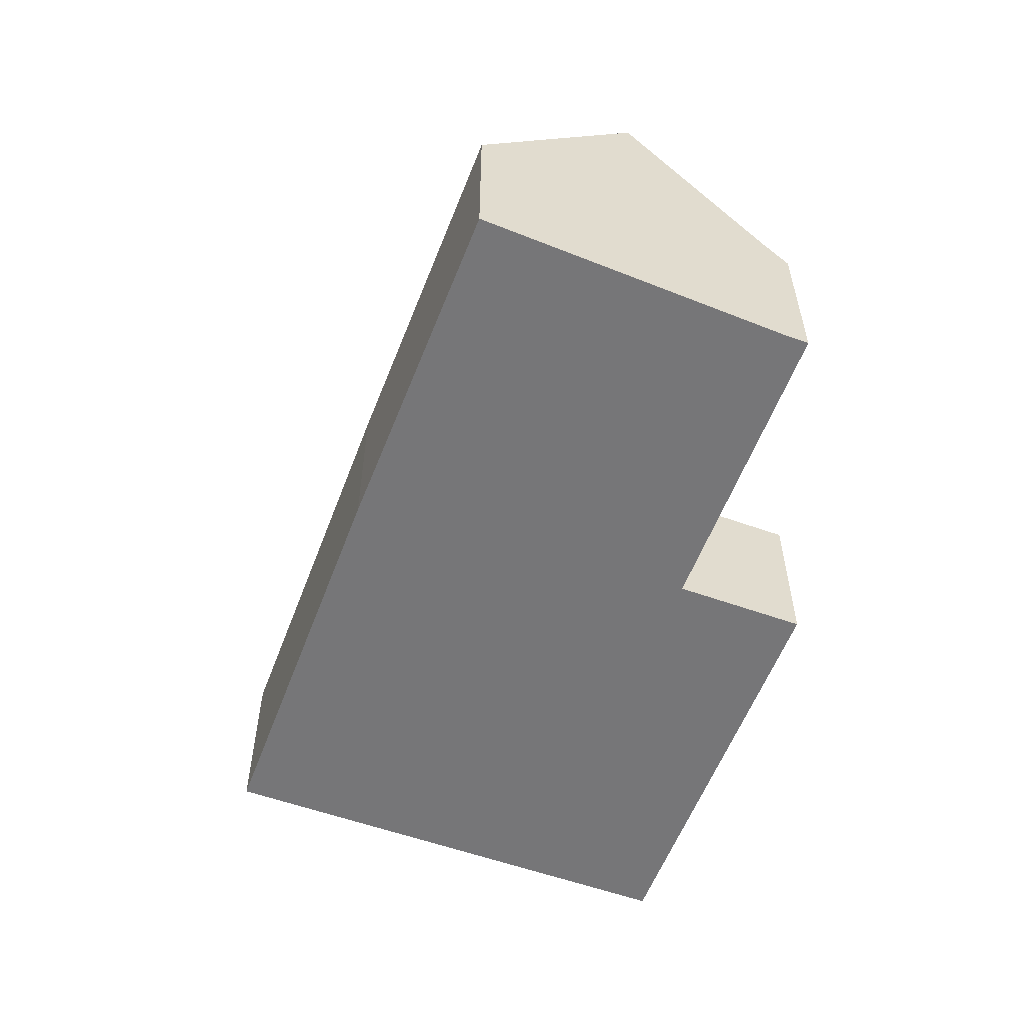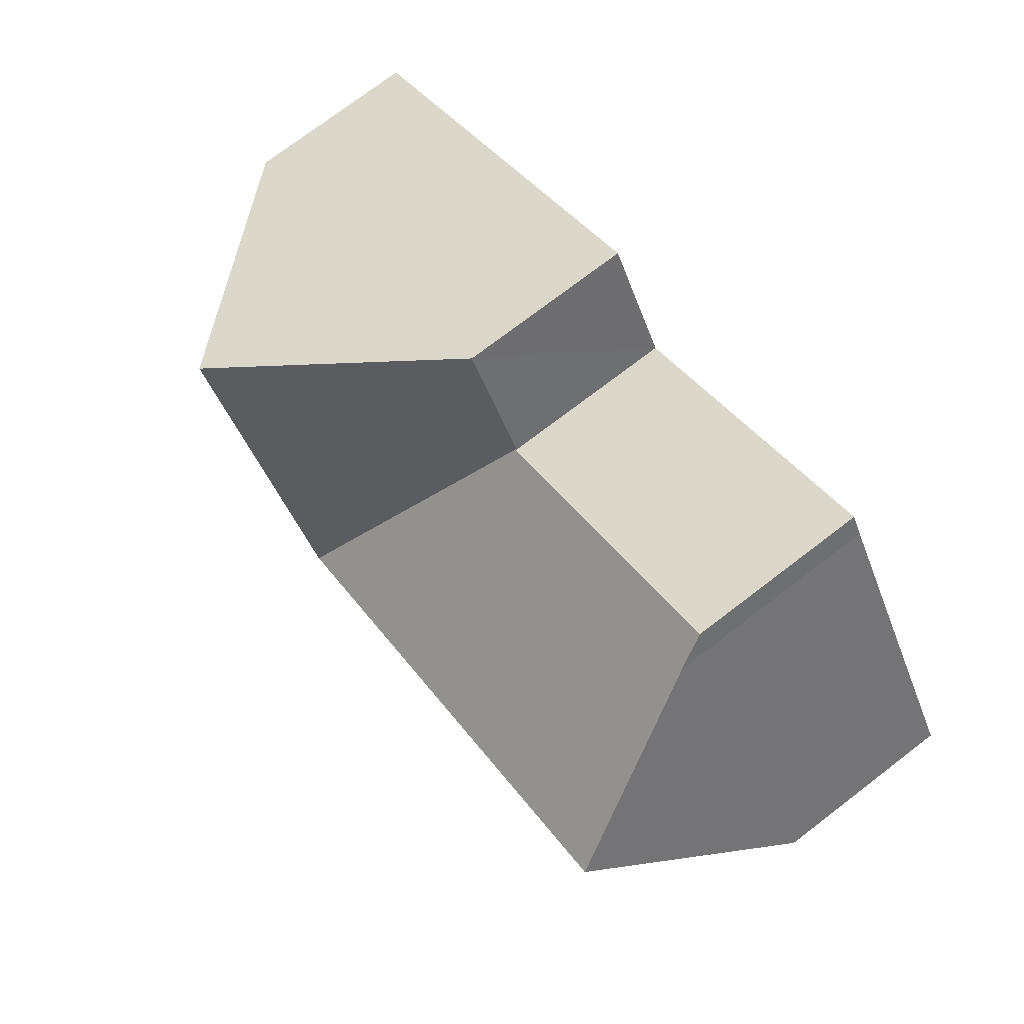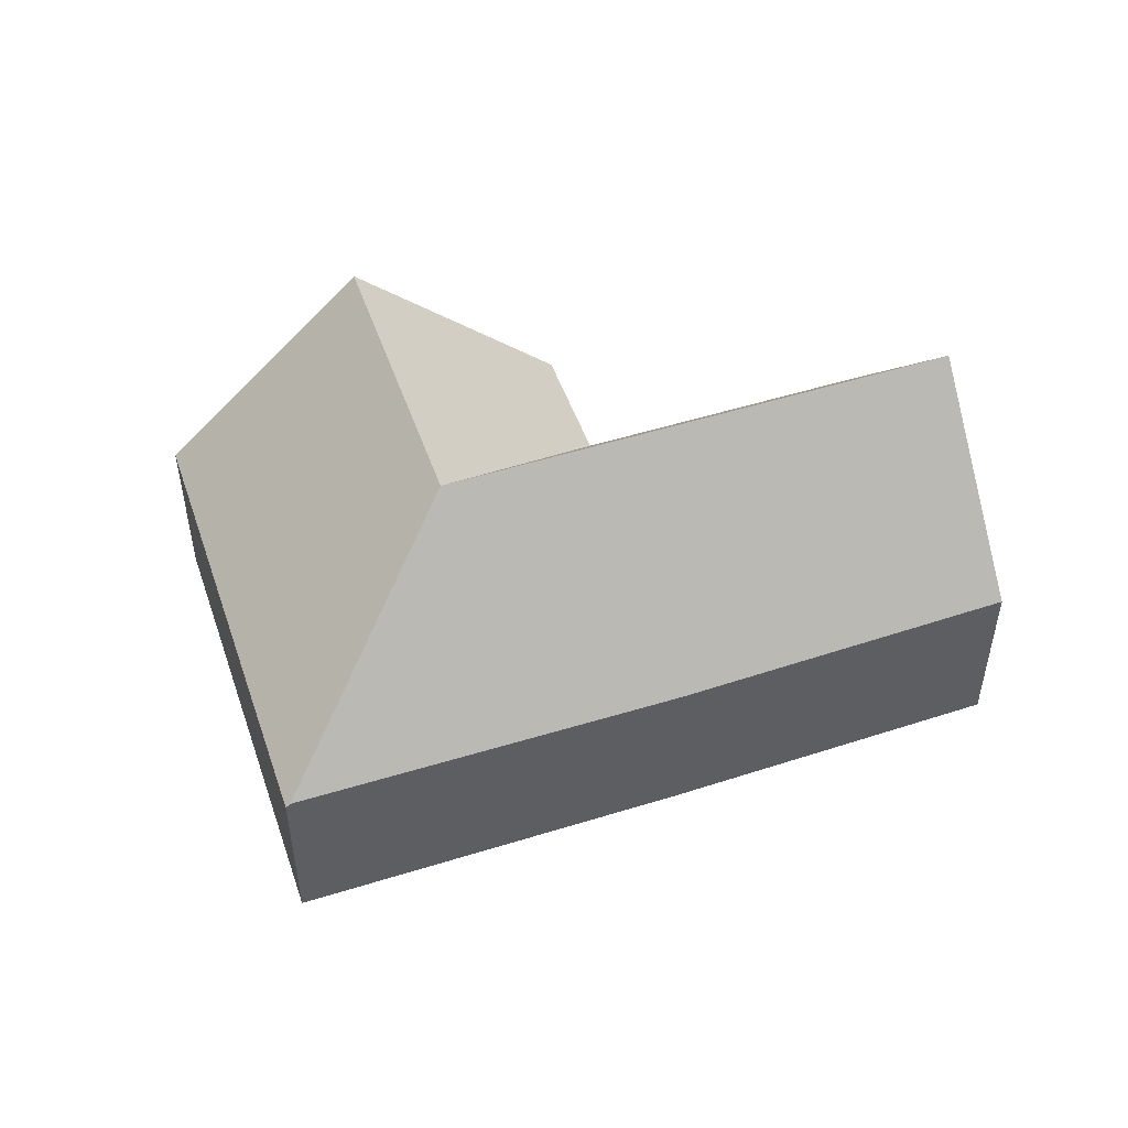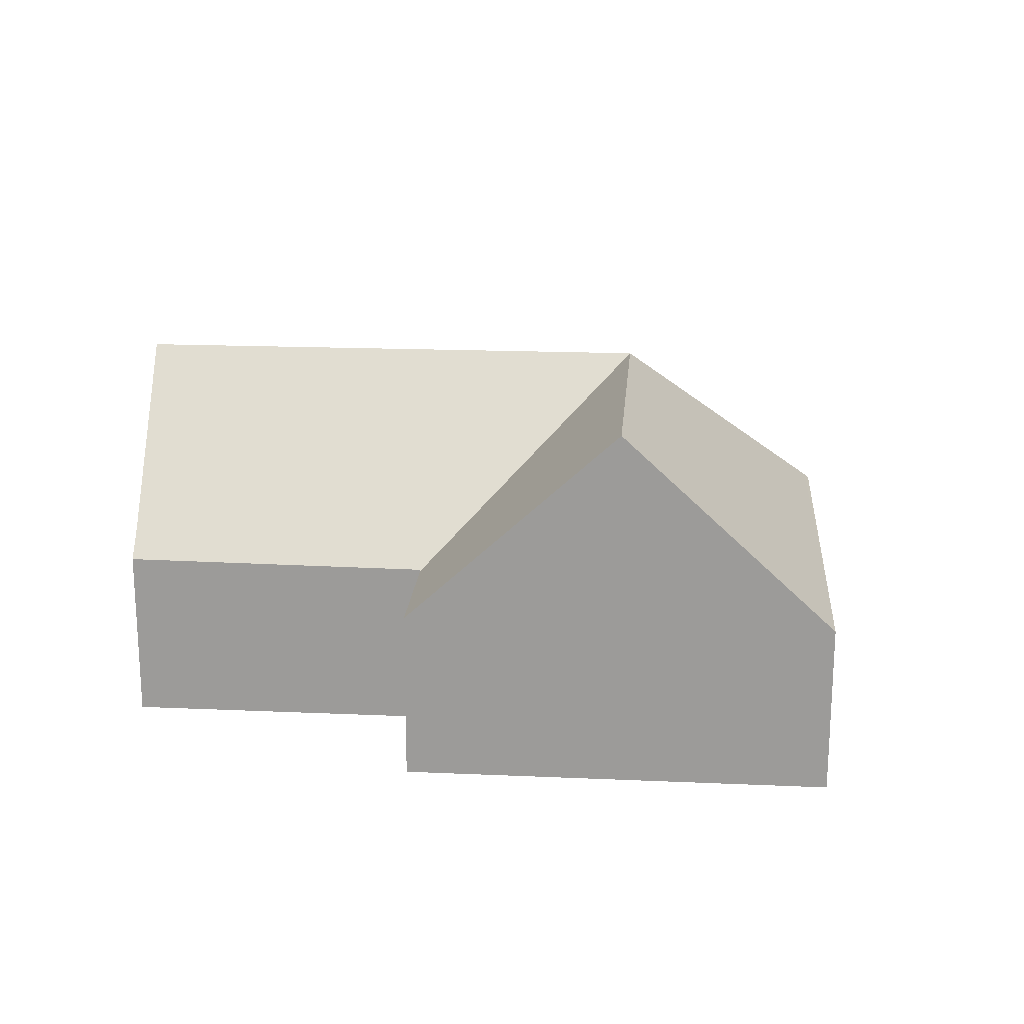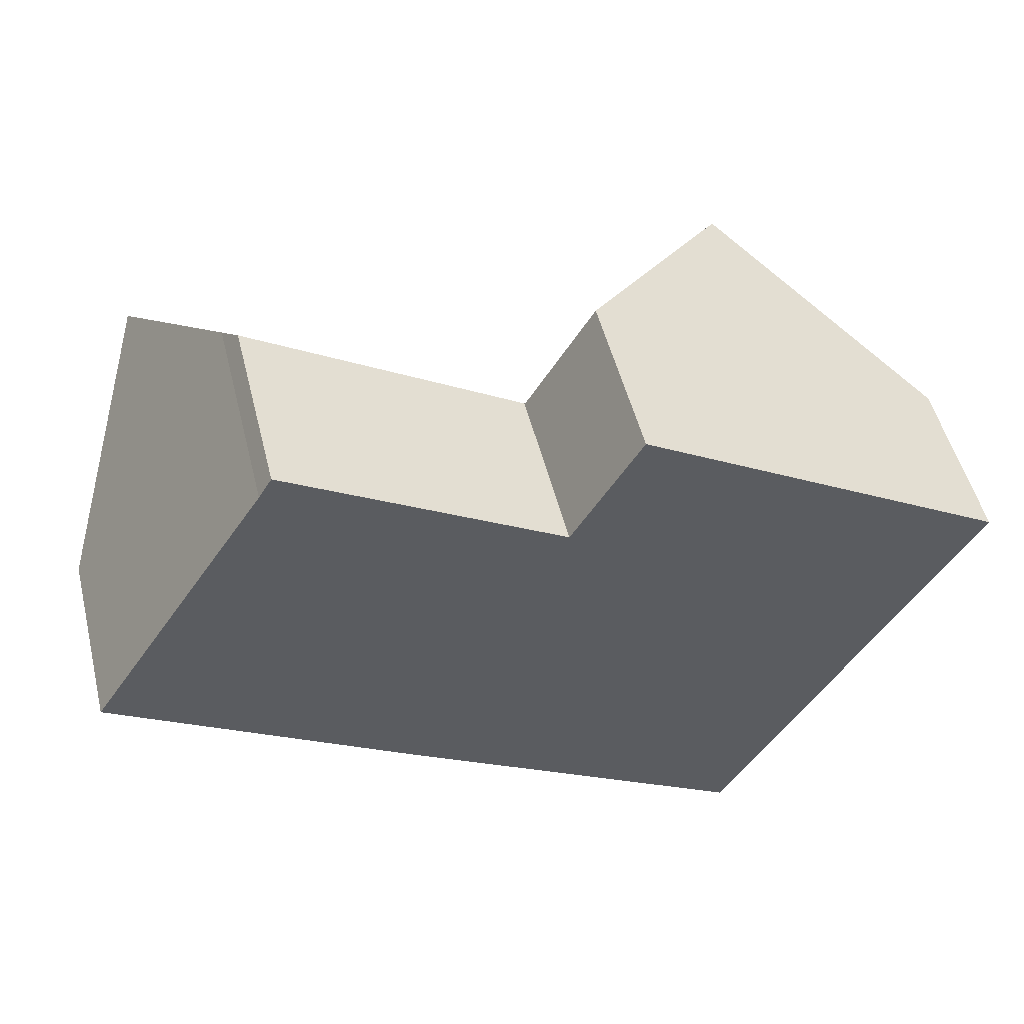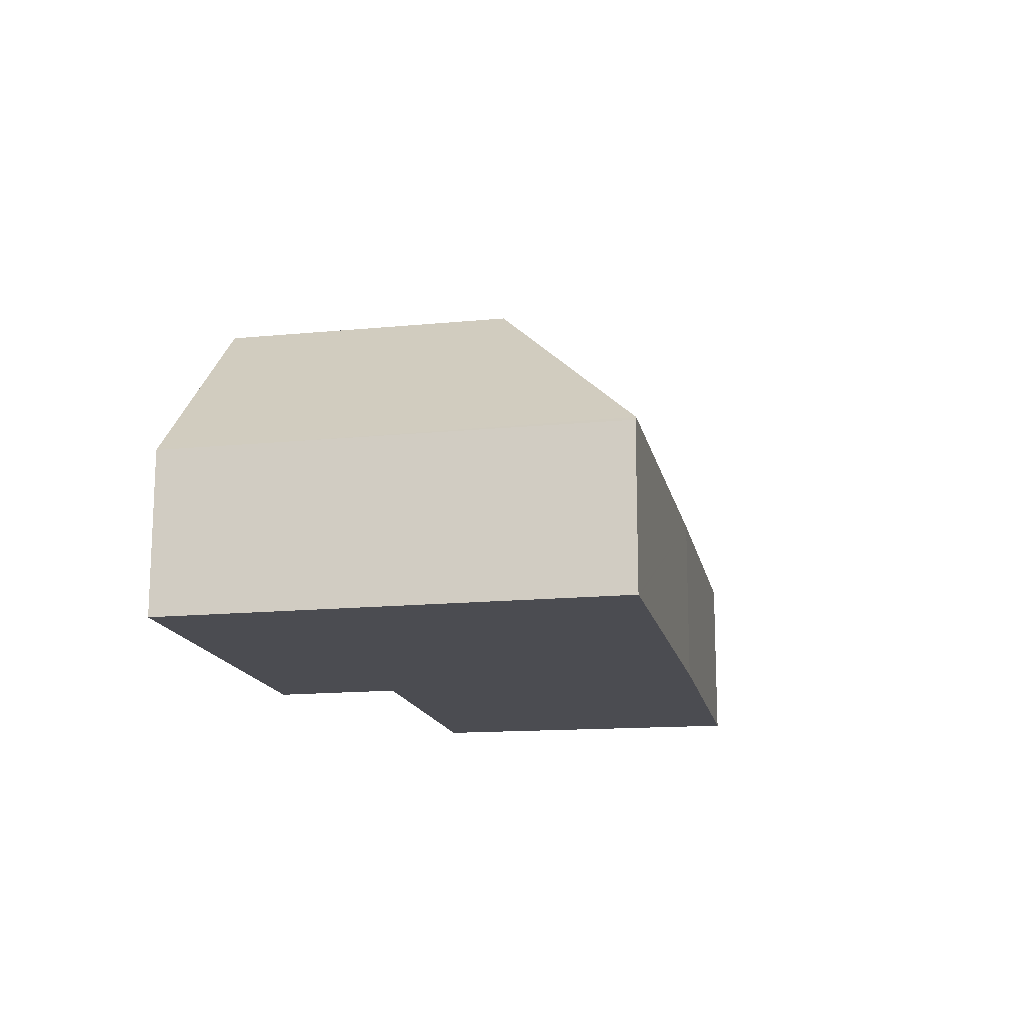
<metadata>
{"format":"obj","ext":"obj","renderer":"f3d","projection":"perspective","resolution":1024,"background":"white","views":[{"elev":-56.9,"azim":-79.4,"up":"+Y"},{"elev":75.4,"azim":-127.3,"up":"+Z"},{"elev":49.8,"azim":-167.8,"up":"+Y"},{"elev":19.4,"azim":35.8,"up":"+Y"},{"elev":51.0,"azim":-13.9,"up":"+Z"},{"elev":-15.5,"azim":132.7,"up":"+Y"}]}
</metadata>
<code>
v  10.45 7.016 -2.556
v  8.682 3.282 2.44
v  8.692 3.261 2.456
v  8.597 3.283 2.491
v  6.874 7.016 -0.365
v  3.59 3.33 5.511
v  3.35 3.85 5.113
v  1.799 7.016 2.746
v  8.734 3.261 2.526
v  9.989 3.26 4.608
v  13.49 7.016 2.493
v  12.22 7.016 0.386
v  12.17 3.343 -7.459
v  15.71 3.262 -1.753
v  12.24 3.262 -7.505
v  17 3.262 0.379
v  5.647 3.282 -3.526
v  5.154 3.288 -3.218
v  0 3.344 2.048e-16
v  3.59 -3.375e-16 5.511
v  8.597 -1.525e-16 2.491
v  8.682 -1.494e-16 2.44
v  9.989 -2.822e-16 4.608
v  13.49 -1.527e-16 2.493
v  17 -2.321e-17 0.379
v  8.692 -1.504e-16 2.456
v  8.734 -1.547e-16 2.526
v  3.35 -3.131e-16 5.113
v  0 0 0
v  1.799 -1.681e-16 2.746
v  15.71 1.073e-16 -1.753
v  12.24 4.595e-16 -7.505
v  12.17 4.567e-16 -7.459
v  5.647 2.159e-16 -3.526
v  5.154 1.97e-16 -3.218
g defaultobject
f 1 2 3
f 2 1 4
f 4 1 5
f 4 5 6
f 6 5 7
f 7 5 8
f 9 1 3
f 1 9 10
f 1 10 11
f 1 11 12
f 13 14 15
f 14 13 1
f 14 1 16
f 16 1 12
f 16 12 11
f 17 1 13
f 1 17 5
f 5 17 18
f 5 18 19
f 5 19 8
f 20 4 6
f 4 20 21
f 4 21 2
f 2 21 22
f 23 11 10
f 11 23 16
f 16 23 24
f 16 24 25
f 22 3 2
f 3 22 26
f 26 9 3
f 9 26 10
f 10 26 23
f 23 26 27
f 28 6 7
f 6 28 20
f 19 7 8
f 7 19 29
f 7 29 30
f 7 30 28
f 25 14 16
f 14 25 15
f 15 25 31
f 15 31 32
f 32 13 15
f 13 32 17
f 17 32 33
f 17 33 34
f 17 34 18
f 18 34 19
f 19 34 35
f 19 35 29
f 24 31 25
f 31 24 32
f 32 24 33
f 33 24 34
f 34 24 23
f 34 23 26
f 34 26 35
f 26 23 27
f 35 26 22
f 35 22 21
f 35 21 20
f 35 20 28
f 35 28 29
f 29 28 30

</code>
